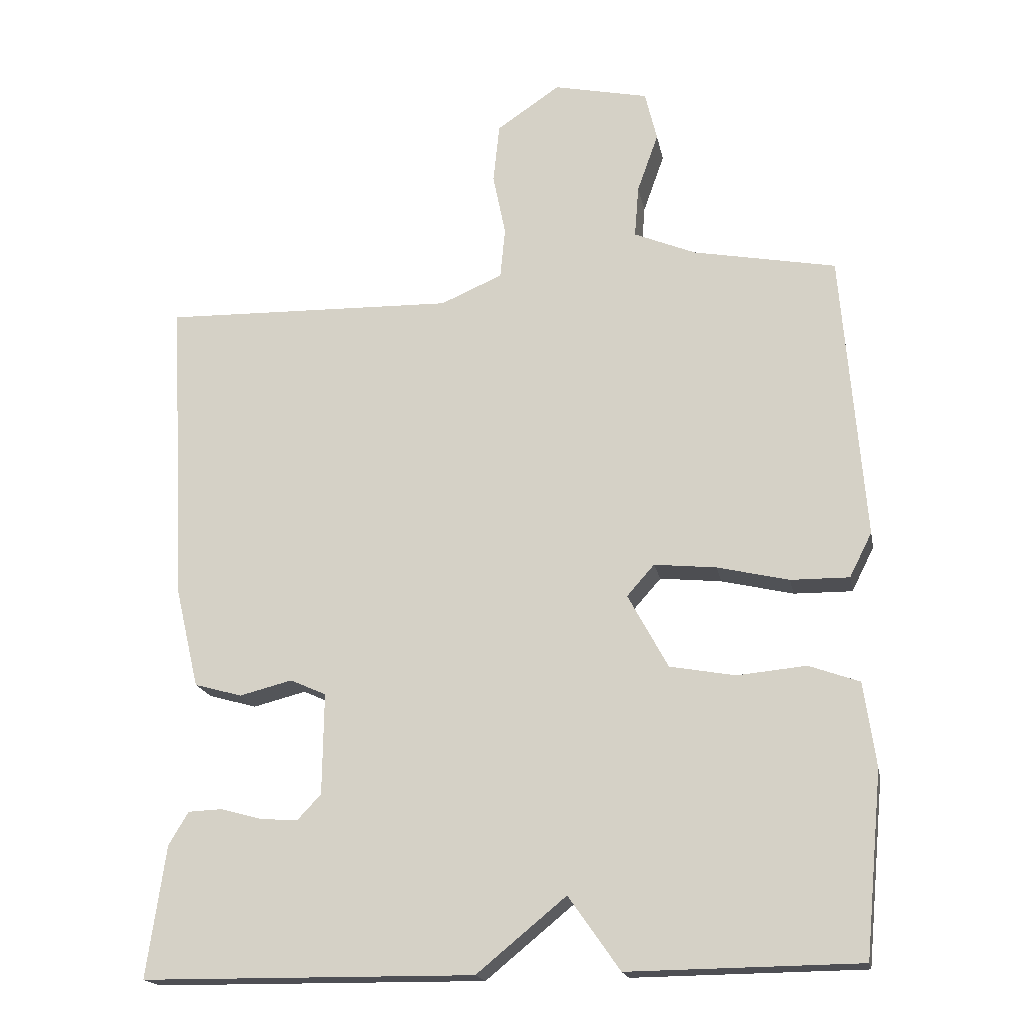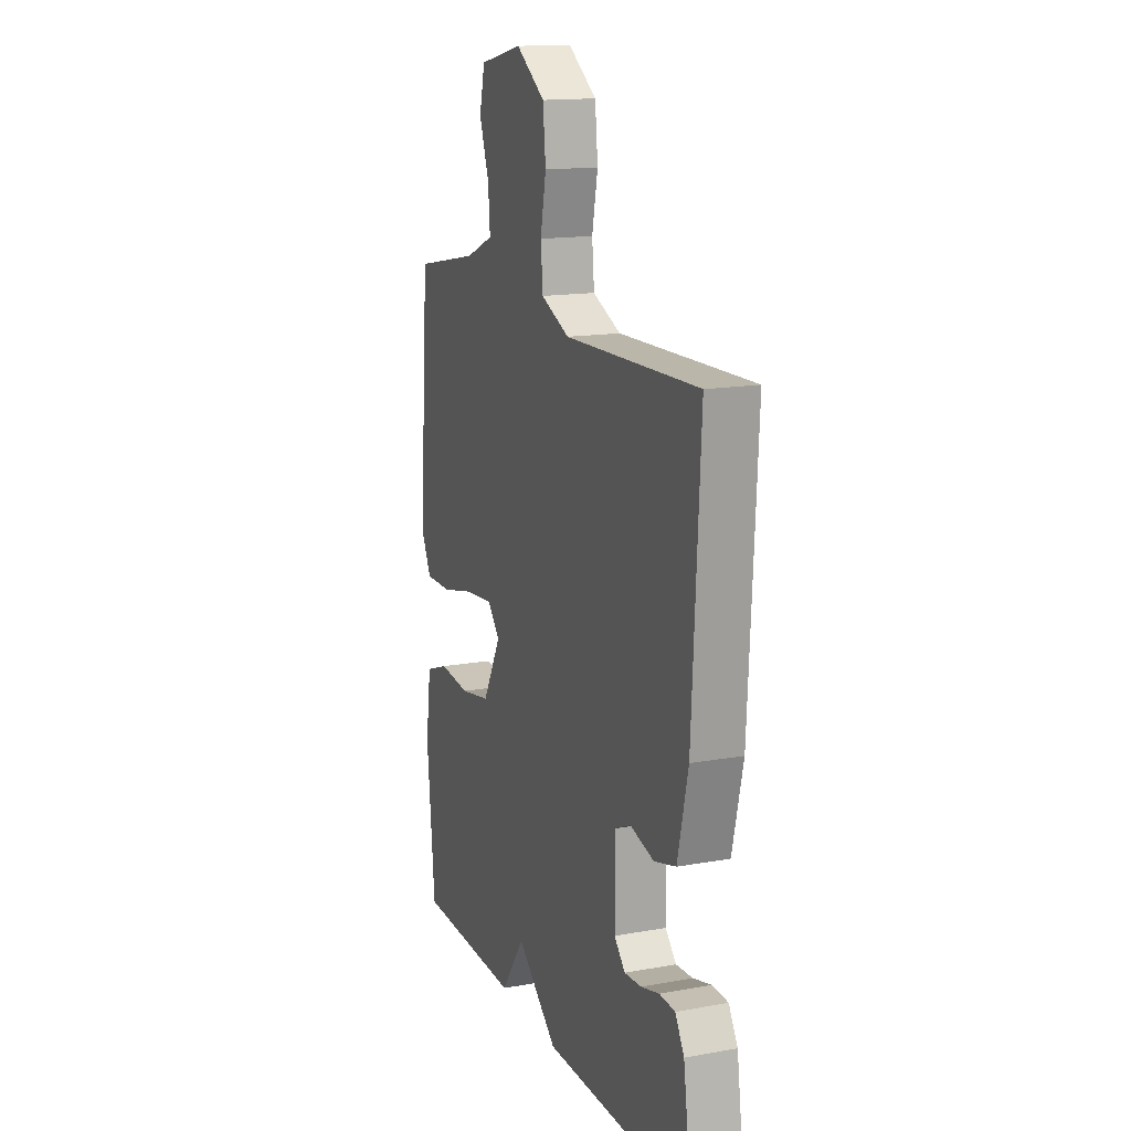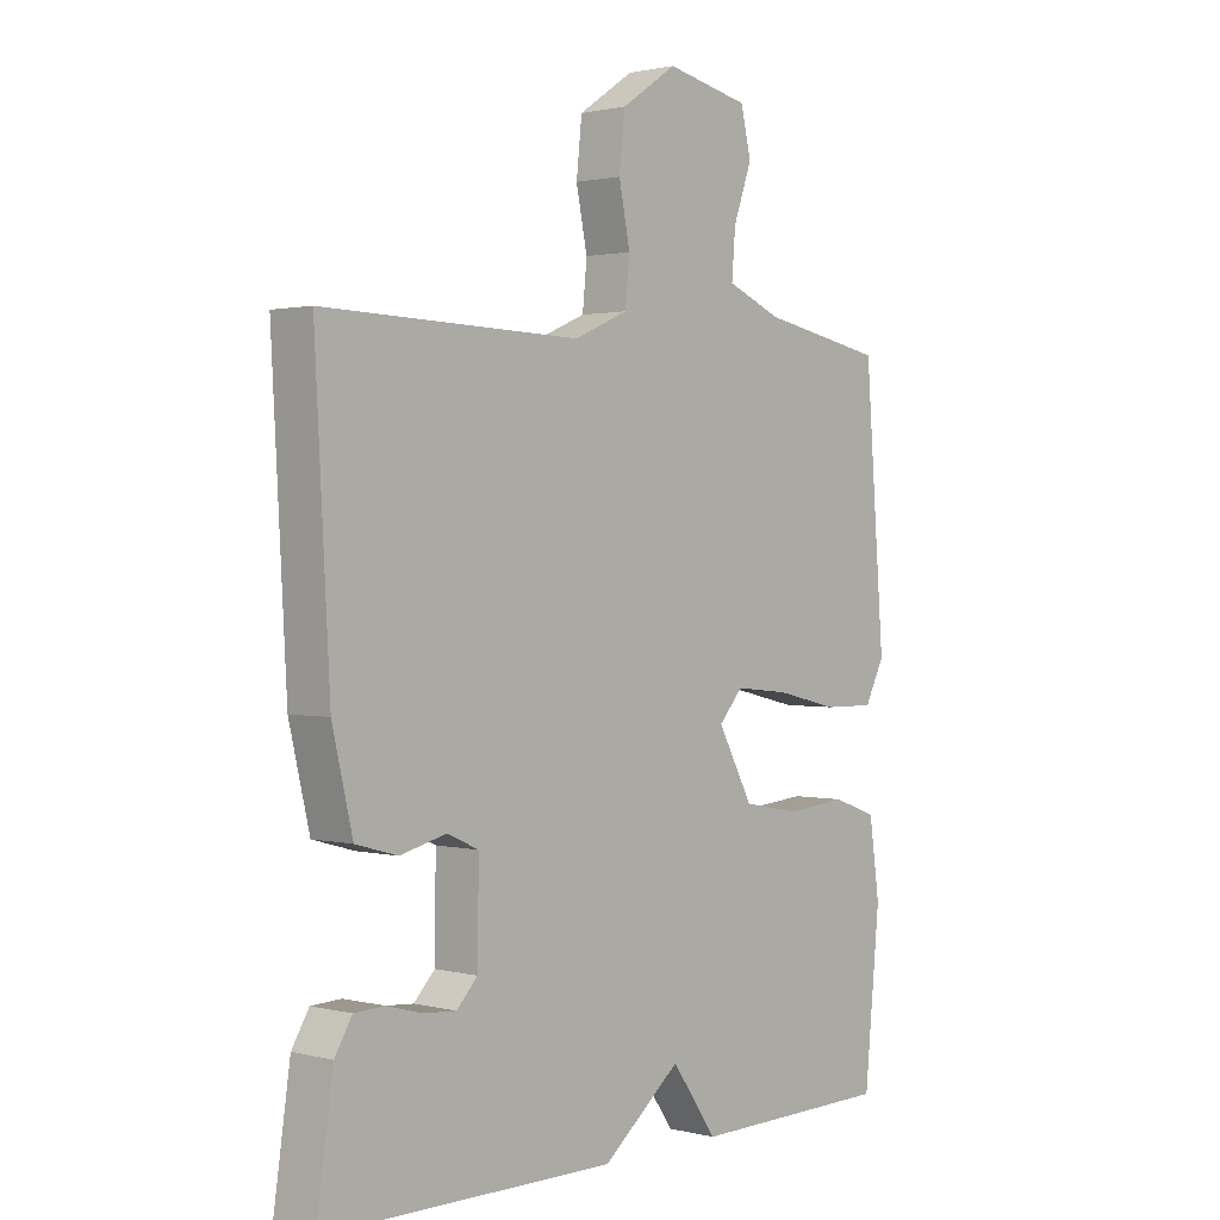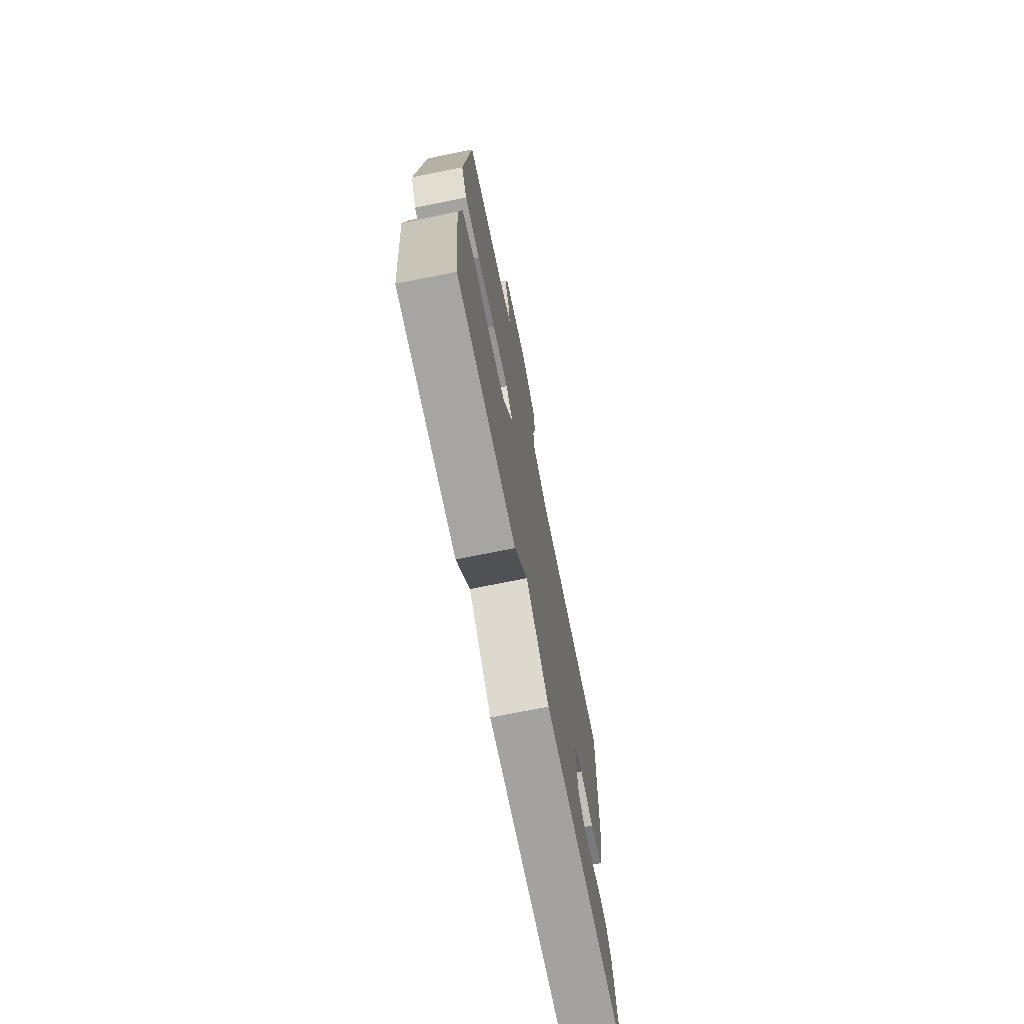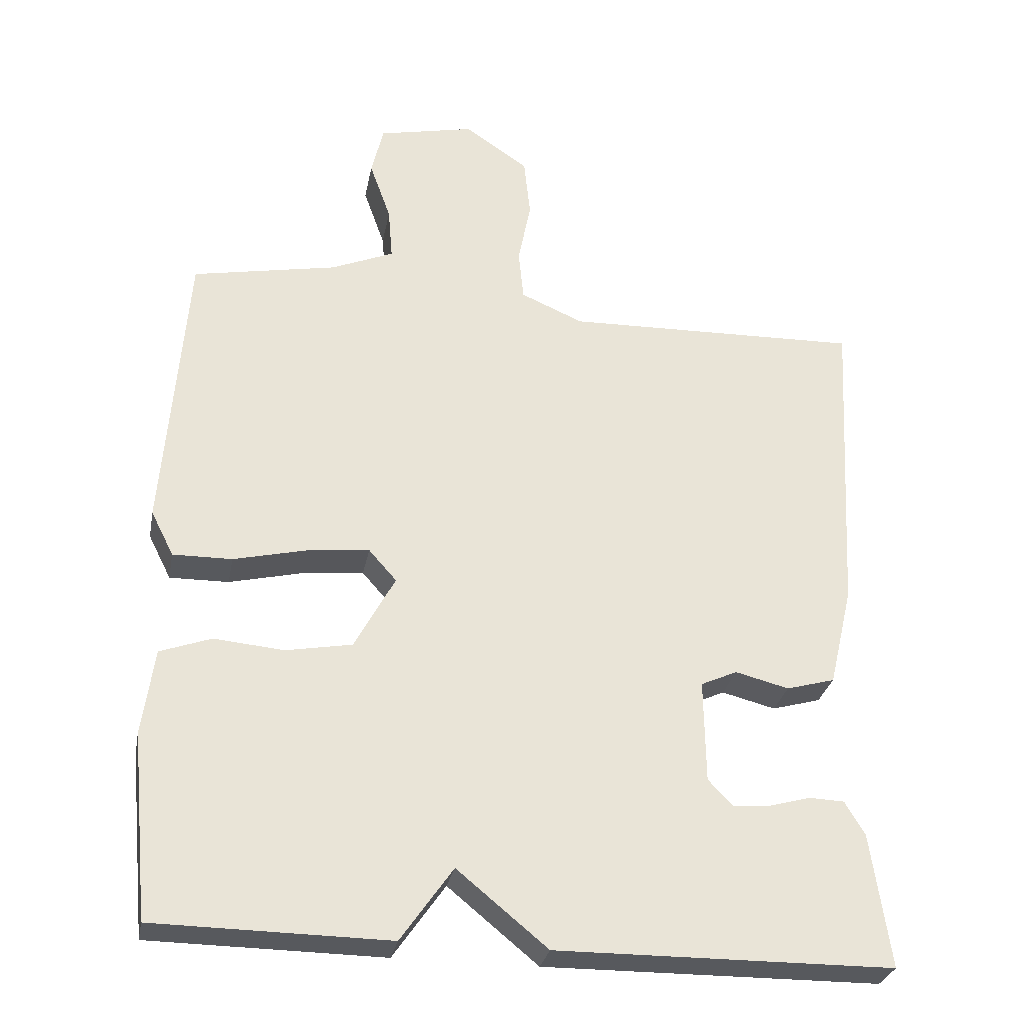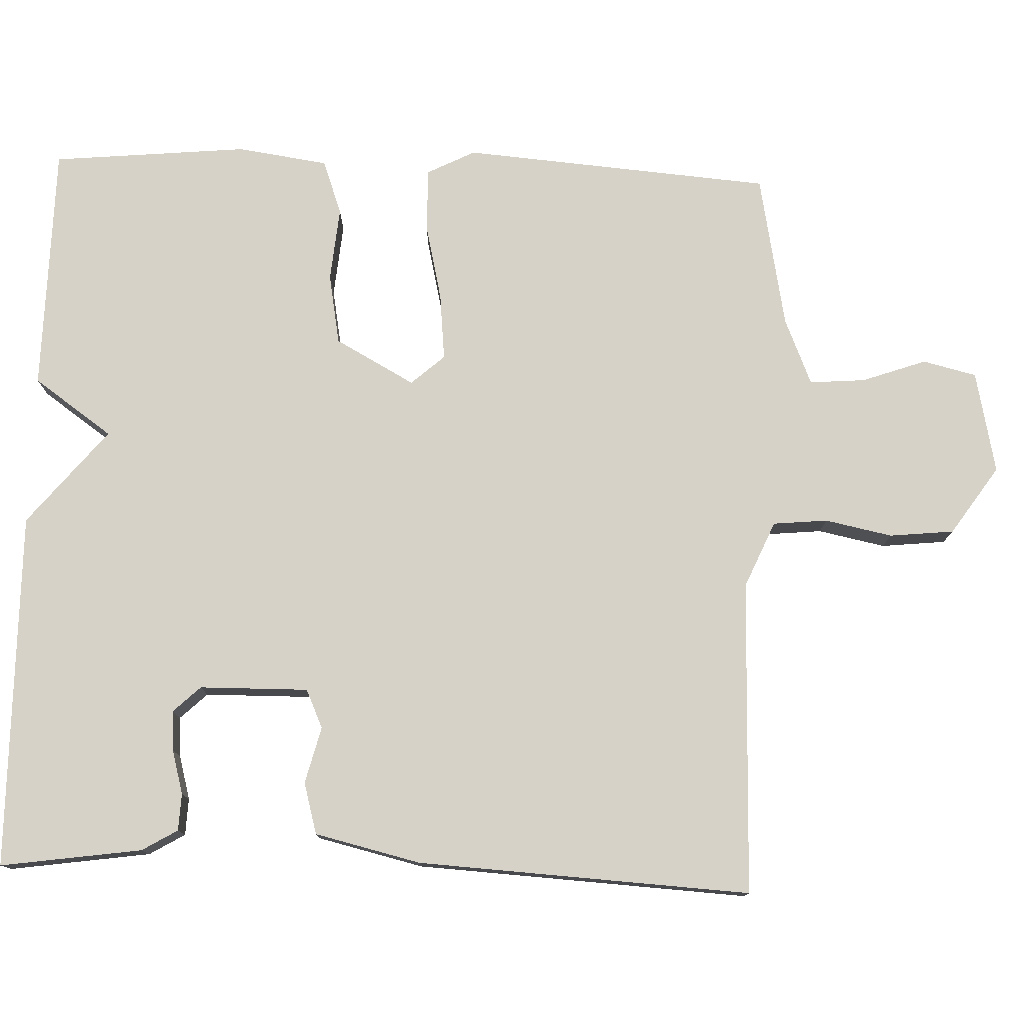
<metadata>
{"format":"obj","ext":"obj","renderer":"f3d","projection":"perspective","resolution":1024,"background":"white","views":[{"elev":-18.3,"azim":10.9,"up":"+Z"},{"elev":15.3,"azim":-110.8,"up":"+Z"},{"elev":1.4,"azim":-48.3,"up":"+Z"},{"elev":-73.1,"azim":101.4,"up":"+Z"},{"elev":-29.3,"azim":169.3,"up":"+Z"},{"elev":77.5,"azim":-87.9,"up":"+Y"}]}
</metadata>
<code>
v -0.5 0.07 0.5
v -0.083 0.07 0.489
v 0.005 0.07 0.527
v 0.012 0.07 0.599
v -0.006 0.07 0.688
v 0.003 0.07 0.773
v 0.093 0.07 0.834
v 0.228 0.07 0.805
v 0.245 0.07 0.734
v 0.215 0.07 0.65
v 0.209 0.07 0.576
v 0.297 0.07 0.539
v 0.5 0.07 0.5
v 0.532 0.07 0.091
v 0.5 0.07 0.028
v 0.417 0.07 0.029
v 0.315 0.07 0.053
v 0.227 0.07 0.062
v 0.188 0.07 0.018
v 0.245 0.07 -0.087
v 0.338 0.07 -0.104
v 0.436 0.07 -0.095
v 0.508 0.07 -0.121
v 0.525 0.07 -0.241
v 0.5 0.07 -0.5
v 0.172 0.07 -0.504
v 0.099 0.07 -0.4
v -0.028 0.07 -0.504
v -0.5 0.07 -0.5
v -0.473 0.07 -0.313
v -0.445 0.07 -0.266
v -0.396 0.07 -0.264
v -0.338 0.07 -0.28
v -0.285 0.07 -0.284
v -0.251 0.07 -0.248
v -0.249 0.07 -0.104
v -0.3 0.07 -0.081
v -0.375 0.07 -0.1
v -0.443 0.07 -0.081
v -0.476 0.07 0.059
v -0.5 0 0.5
v -0.083 0 0.489
v 0.005 0 0.527
v 0.012 0 0.599
v -0.006 0 0.688
v 0.003 0 0.773
v 0.093 0 0.834
v 0.228 0 0.805
v 0.245 0 0.734
v 0.215 0 0.65
v 0.209 0 0.576
v 0.297 0 0.539
v 0.5 0 0.5
v 0.532 0 0.091
v 0.5 0 0.028
v 0.417 0 0.029
v 0.315 0 0.053
v 0.227 0 0.062
v 0.188 0 0.018
v 0.245 0 -0.087
v 0.338 0 -0.104
v 0.436 0 -0.095
v 0.508 0 -0.121
v 0.525 0 -0.241
v 0.5 0 -0.5
v 0.172 0 -0.504
v 0.099 0 -0.4
v -0.028 0 -0.504
v -0.5 0 -0.5
v -0.473 0 -0.313
v -0.445 0 -0.266
v -0.396 0 -0.264
v -0.338 0 -0.28
v -0.285 0 -0.284
v -0.251 0 -0.248
v -0.249 0 -0.104
v -0.3 0 -0.081
v -0.375 0 -0.1
v -0.443 0 -0.081
v -0.476 0 0.059
f 40 1 2
f 39 40 2
f 38 39 2
f 37 38 2
f 36 37 2 3
f 35 36 3
f 31 32 33
f 30 31 33
f 29 30 33
f 28 29 33
f 27 28 33 34
f 25 26 27
f 24 25 27
f 23 24 27
f 22 23 27
f 21 22 27
f 27 34 35
f 21 27 35
f 20 21 35
f 15 16 17
f 14 15 17
f 13 14 17
f 12 13 17
f 11 12 17 18
f 8 9 10
f 7 8 10
f 6 7 10
f 5 6 10
f 4 5 10
f 3 4 10 11
f 11 18 19
f 3 11 19
f 35 3 19
f 19 20 35
f 42 41 80
f 42 80 79
f 42 79 78
f 42 78 77
f 43 42 77 76
f 43 76 75
f 73 72 71
f 73 71 70
f 73 70 69
f 73 69 68
f 74 73 68 67
f 67 66 65
f 67 65 64
f 67 64 63
f 67 63 62
f 67 62 61
f 75 74 67
f 75 67 61
f 75 61 60
f 57 56 55
f 57 55 54
f 57 54 53
f 57 53 52
f 58 57 52 51
f 50 49 48
f 50 48 47
f 50 47 46
f 50 46 45
f 50 45 44
f 51 50 44 43
f 59 58 51
f 59 51 43
f 59 43 75
f 75 60 59
f 1 41 42 2
f 2 42 43 3
f 3 43 44 4
f 4 44 45 5
f 5 45 46 6
f 6 46 47 7
f 7 47 48 8
f 8 48 49 9
f 9 49 50 10
f 10 50 51 11
f 11 51 52 12
f 12 52 53 13
f 13 53 54 14
f 14 54 55 15
f 15 55 56 16
f 16 56 57 17
f 17 57 58 18
f 18 58 59 19
f 19 59 60 20
f 20 60 61 21
f 21 61 62 22
f 22 62 63 23
f 23 63 64 24
f 24 64 65 25
f 25 65 66 26
f 26 66 67 27
f 27 67 68 28
f 28 68 69 29
f 29 69 70 30
f 30 70 71 31
f 31 71 72 32
f 32 72 73 33
f 33 73 74 34
f 34 74 75 35
f 35 75 76 36
f 36 76 77 37
f 37 77 78 38
f 38 78 79 39
f 39 79 80 40
f 40 80 41 1

</code>
